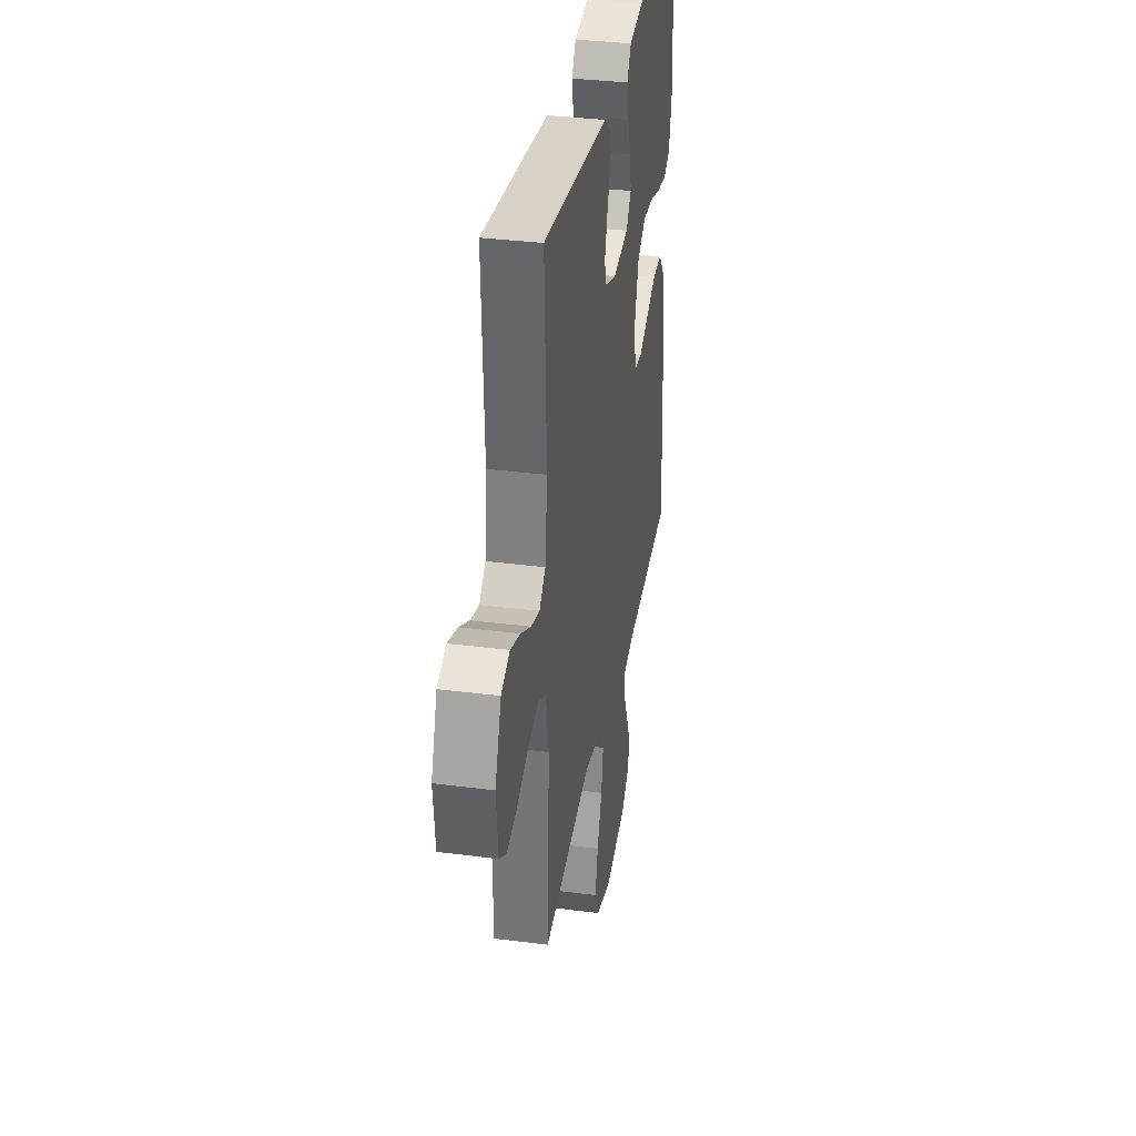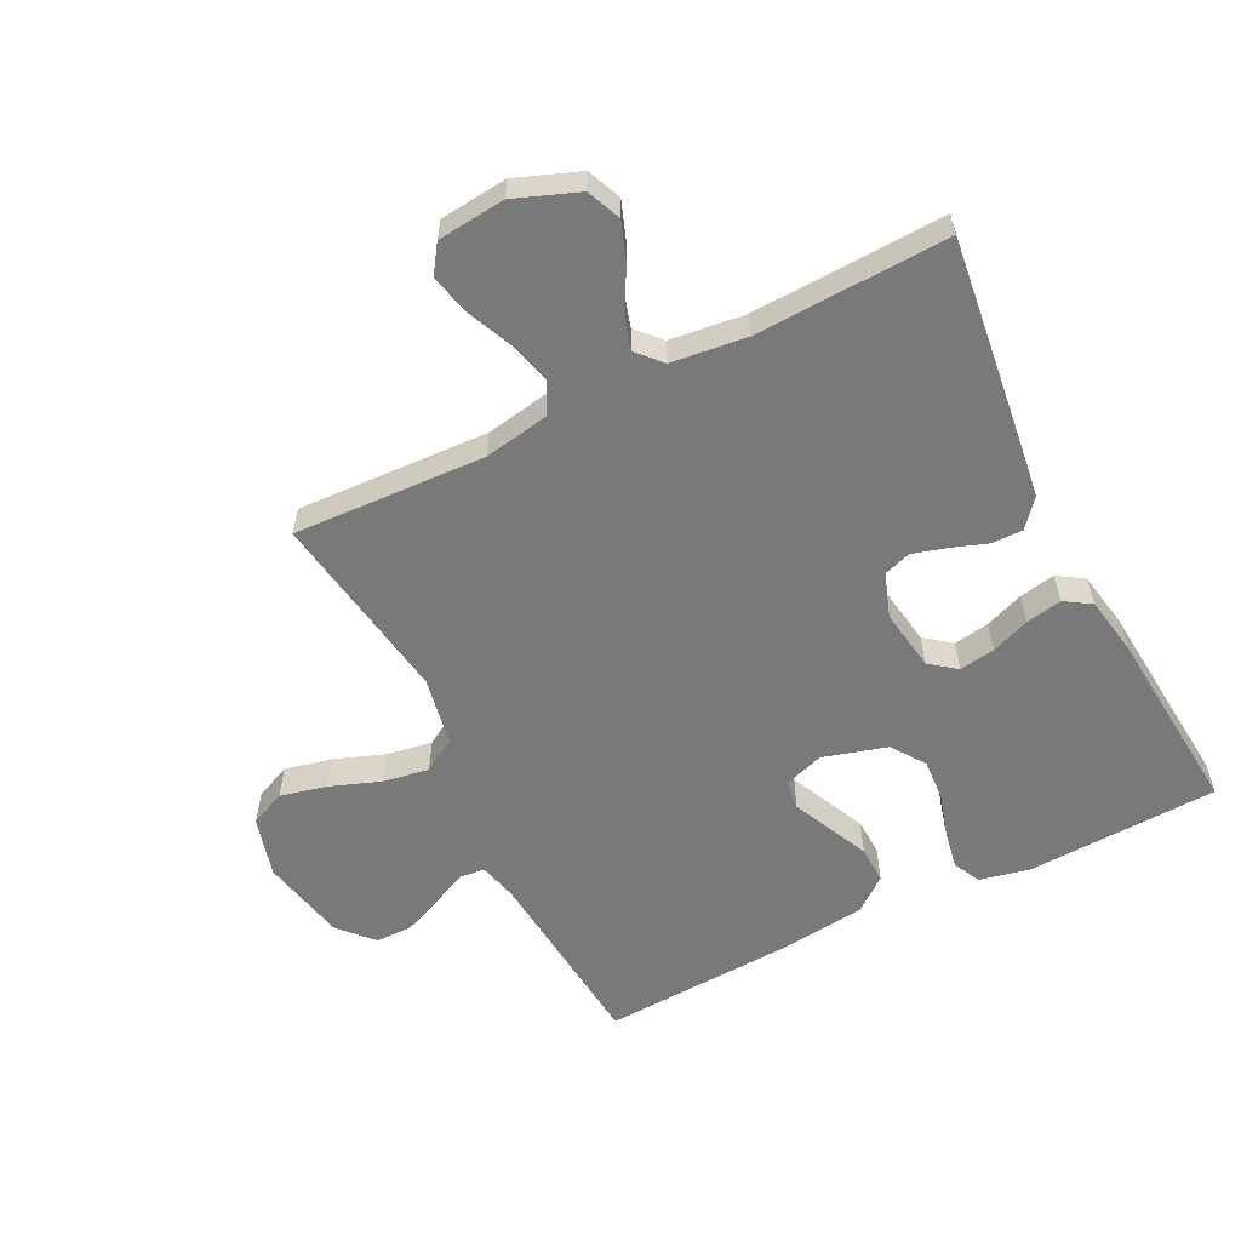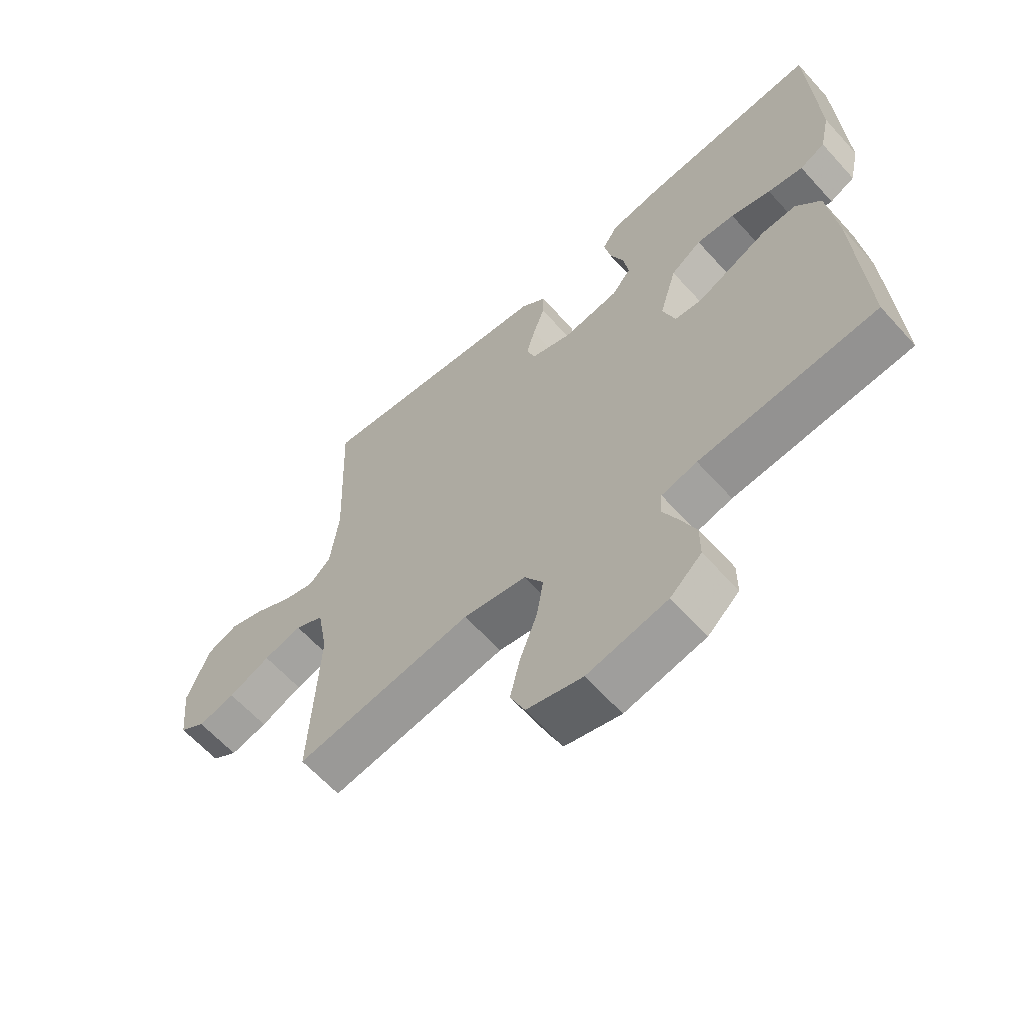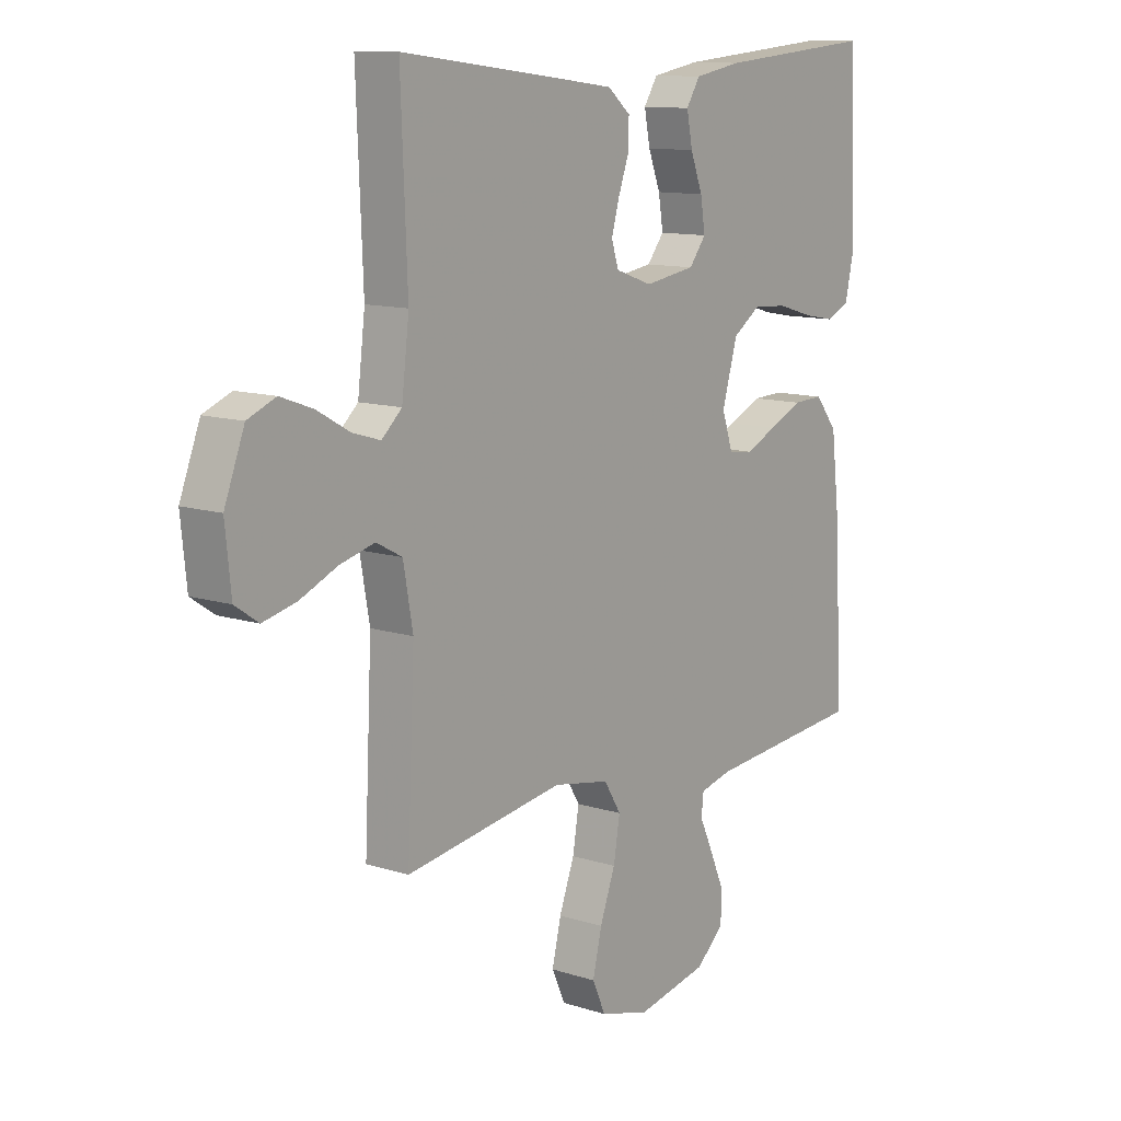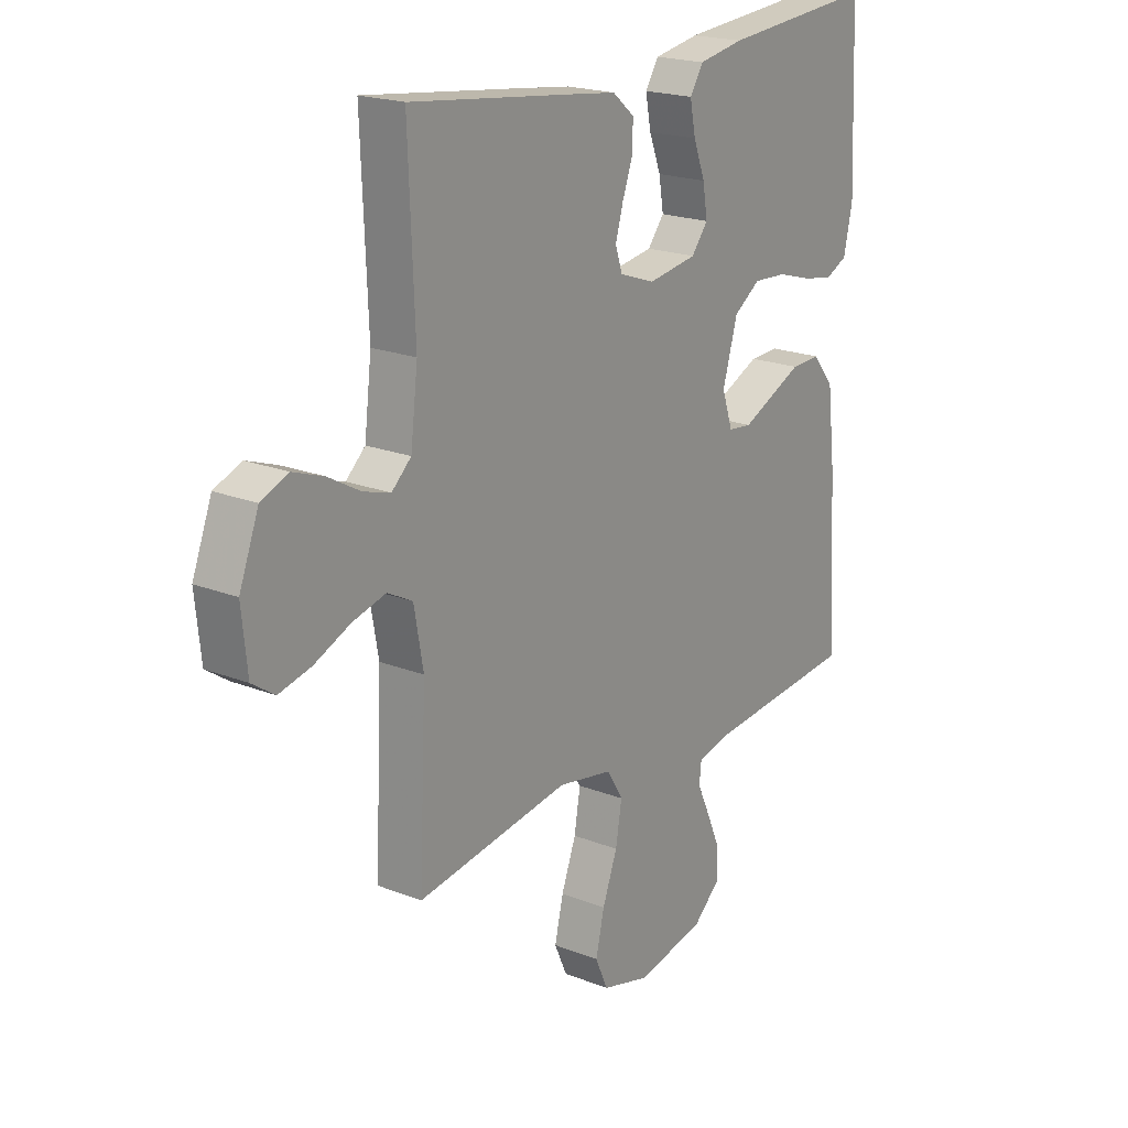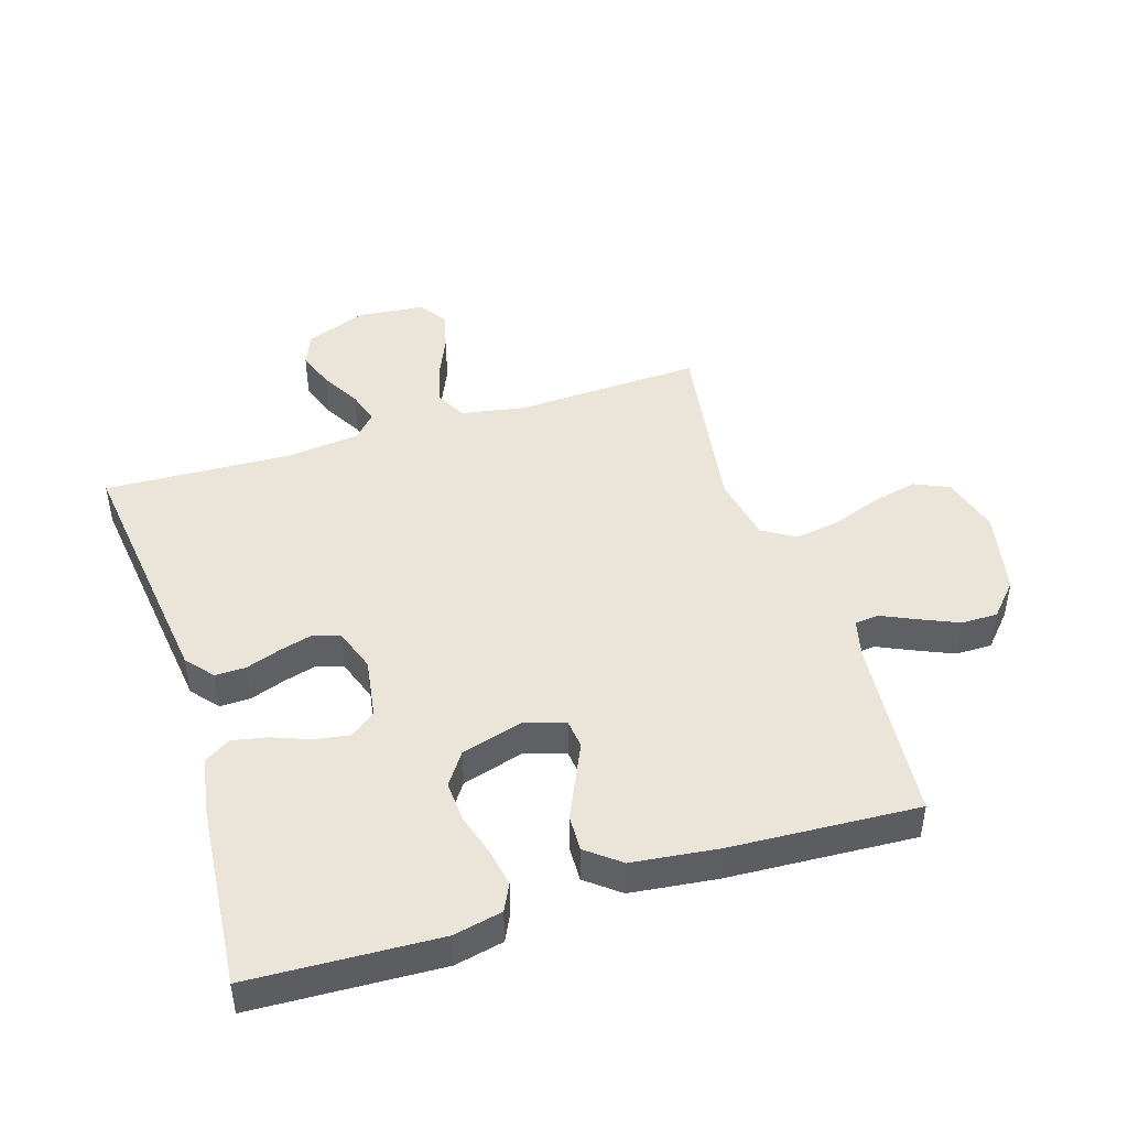
<metadata>
{"format":"obj","ext":"obj","renderer":"f3d","projection":"perspective","resolution":1024,"background":"white","views":[{"elev":34.8,"azim":-80.2,"up":"+Z"},{"elev":-57.8,"azim":-63.3,"up":"+Y"},{"elev":-62.7,"azim":42.0,"up":"+Z"},{"elev":11.6,"azim":-52.4,"up":"+Z"},{"elev":20.2,"azim":-54.2,"up":"+Z"},{"elev":45.3,"azim":72.6,"up":"+Y"}]}
</metadata>
<code>
v 0.5 0.07 -0.5
v 0.2 0.07 -0.527
v 0.14 0.07 -0.542
v 0.136 0.07 -0.581
v 0.161 0.07 -0.635
v 0.188 0.07 -0.697
v 0.188 0.07 -0.755
v 0.135 0.07 -0.803
v 0 0.07 -0.831
v -0.094 0.07 -0.805
v -0.119 0.07 -0.749
v -0.102 0.07 -0.676
v -0.073 0.07 -0.598
v -0.061 0.07 -0.526
v -0.093 0.07 -0.474
v -0.2 0.07 -0.454
v -0.5 0.07 -0.5
v -0.486 0.07 -0.2
v -0.504 0.07 -0.099
v -0.553 0.07 -0.073
v -0.618 0.07 -0.09
v -0.689 0.07 -0.121
v -0.752 0.07 -0.136
v -0.796 0.07 -0.106
v -0.807 0.07 0
v -0.769 0.07 0.099
v -0.716 0.07 0.121
v -0.655 0.07 0.099
v -0.593 0.07 0.064
v -0.54 0.07 0.048
v -0.502 0.07 0.083
v -0.488 0.07 0.2
v -0.5 0.07 0.5
v -0.2 0.07 0.463
v -0.09 0.07 0.449
v -0.047 0.07 0.413
v -0.048 0.07 0.364
v -0.068 0.07 0.308
v -0.083 0.07 0.255
v -0.069 0.07 0.213
v 0 0.07 0.189
v 0.096 0.07 0.204
v 0.128 0.07 0.245
v 0.119 0.07 0.301
v 0.096 0.07 0.361
v 0.085 0.07 0.417
v 0.111 0.07 0.458
v 0.2 0.07 0.474
v 0.5 0.07 0.5
v 0.513 0.07 0.2
v 0.496 0.07 0.122
v 0.453 0.07 0.101
v 0.393 0.07 0.112
v 0.325 0.07 0.132
v 0.26 0.07 0.136
v 0.208 0.07 0.1
v 0.179 0.07 0
v 0.2 0.07 -0.063
v 0.246 0.07 -0.068
v 0.305 0.07 -0.041
v 0.368 0.07 -0.012
v 0.426 0.07 -0.01
v 0.468 0.07 -0.063
v 0.484 0.07 -0.2
v 0.5 0 -0.5
v 0.2 0 -0.527
v 0.14 0 -0.542
v 0.136 0 -0.581
v 0.161 0 -0.635
v 0.188 0 -0.697
v 0.188 0 -0.755
v 0.135 0 -0.803
v 0 0 -0.831
v -0.094 0 -0.805
v -0.119 0 -0.749
v -0.102 0 -0.676
v -0.073 0 -0.598
v -0.061 0 -0.526
v -0.093 0 -0.474
v -0.2 0 -0.454
v -0.5 0 -0.5
v -0.486 0 -0.2
v -0.504 0 -0.099
v -0.553 0 -0.073
v -0.618 0 -0.09
v -0.689 0 -0.121
v -0.752 0 -0.136
v -0.796 0 -0.106
v -0.807 0 0
v -0.769 0 0.099
v -0.716 0 0.121
v -0.655 0 0.099
v -0.593 0 0.064
v -0.54 0 0.048
v -0.502 0 0.083
v -0.488 0 0.2
v -0.5 0 0.5
v -0.2 0 0.463
v -0.09 0 0.449
v -0.047 0 0.413
v -0.048 0 0.364
v -0.068 0 0.308
v -0.083 0 0.255
v -0.069 0 0.213
v 0 0 0.189
v 0.096 0 0.204
v 0.128 0 0.245
v 0.119 0 0.301
v 0.096 0 0.361
v 0.085 0 0.417
v 0.111 0 0.458
v 0.2 0 0.474
v 0.5 0 0.5
v 0.513 0 0.2
v 0.496 0 0.122
v 0.453 0 0.101
v 0.393 0 0.112
v 0.325 0 0.132
v 0.26 0 0.136
v 0.208 0 0.1
v 0.179 0 0
v 0.2 0 -0.063
v 0.246 0 -0.068
v 0.305 0 -0.041
v 0.368 0 -0.012
v 0.426 0 -0.01
v 0.468 0 -0.063
v 0.484 0 -0.2
f 63 64 1 2
f 60 61 62 63
f 59 60 63 2
f 58 59 2 3
f 57 58 3
f 51 52 53 54
f 51 54 55
f 50 51 55
f 49 50 55
f 48 49 55 56
f 44 45 46 47
f 43 44 47 48
f 35 36 37 38
f 35 38 39
f 32 33 34 35
f 31 32 35 39
f 30 31 39 40
f 26 27 28 29
f 26 29 30
f 25 26 30
f 24 25 30
f 21 22 23 24
f 20 21 24 30
f 19 20 30 40
f 16 17 18
f 15 16 18 19
f 10 11 12 13
f 10 13 14
f 9 10 14
f 8 9 14
f 7 8 14 15
f 4 5 6 7
f 57 3 4
f 43 48 56 57
f 42 43 57 4
f 41 42 4
f 15 19 40 41
f 15 41 4
f 4 7 15
f 66 65 128 127
f 127 126 125 124
f 66 127 124 123
f 67 66 123 122
f 67 122 121
f 118 117 116 115
f 119 118 115
f 119 115 114
f 119 114 113
f 120 119 113 112
f 111 110 109 108
f 112 111 108 107
f 102 101 100 99
f 103 102 99
f 99 98 97 96
f 103 99 96 95
f 104 103 95 94
f 93 92 91 90
f 94 93 90
f 94 90 89
f 94 89 88
f 88 87 86 85
f 94 88 85 84
f 104 94 84 83
f 82 81 80
f 83 82 80 79
f 77 76 75 74
f 78 77 74
f 78 74 73
f 78 73 72
f 79 78 72 71
f 71 70 69 68
f 68 67 121
f 121 120 112 107
f 68 121 107 106
f 68 106 105
f 105 104 83 79
f 68 105 79
f 79 71 68
f 1 65 66 2
f 2 66 67 3
f 3 67 68 4
f 4 68 69 5
f 5 69 70 6
f 6 70 71 7
f 7 71 72 8
f 8 72 73 9
f 9 73 74 10
f 10 74 75 11
f 11 75 76 12
f 12 76 77 13
f 13 77 78 14
f 14 78 79 15
f 15 79 80 16
f 16 80 81 17
f 17 81 82 18
f 18 82 83 19
f 19 83 84 20
f 20 84 85 21
f 21 85 86 22
f 22 86 87 23
f 23 87 88 24
f 24 88 89 25
f 25 89 90 26
f 26 90 91 27
f 27 91 92 28
f 28 92 93 29
f 29 93 94 30
f 30 94 95 31
f 31 95 96 32
f 32 96 97 33
f 33 97 98 34
f 34 98 99 35
f 35 99 100 36
f 36 100 101 37
f 37 101 102 38
f 38 102 103 39
f 39 103 104 40
f 40 104 105 41
f 41 105 106 42
f 42 106 107 43
f 43 107 108 44
f 44 108 109 45
f 45 109 110 46
f 46 110 111 47
f 47 111 112 48
f 48 112 113 49
f 49 113 114 50
f 50 114 115 51
f 51 115 116 52
f 52 116 117 53
f 53 117 118 54
f 54 118 119 55
f 55 119 120 56
f 56 120 121 57
f 57 121 122 58
f 58 122 123 59
f 59 123 124 60
f 60 124 125 61
f 61 125 126 62
f 62 126 127 63
f 63 127 128 64
f 64 128 65 1

</code>
